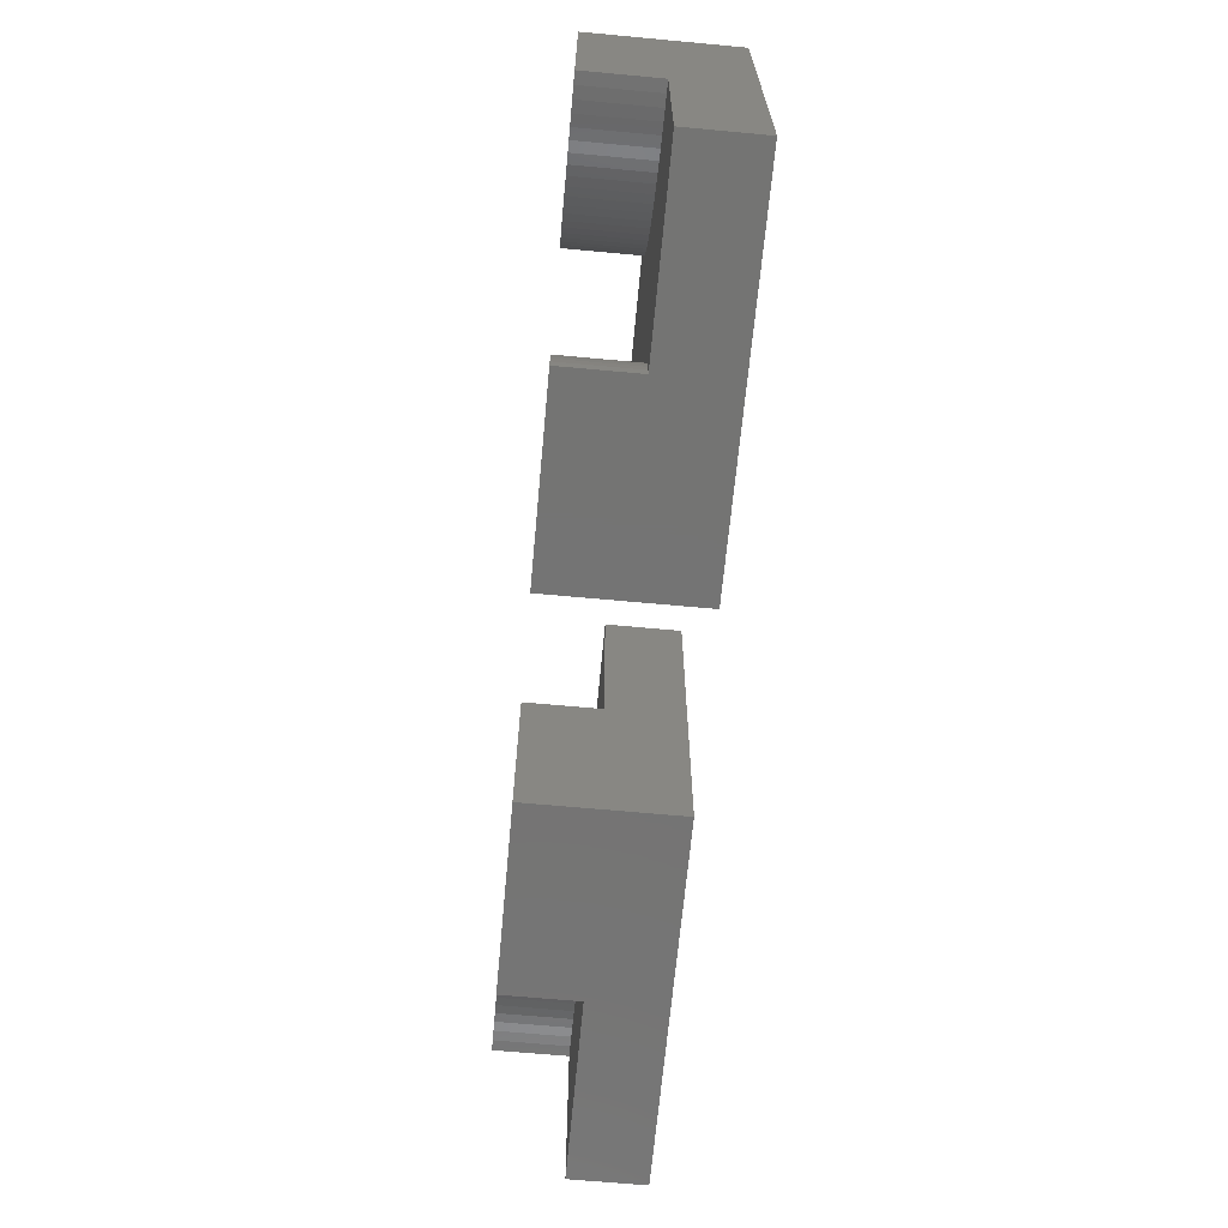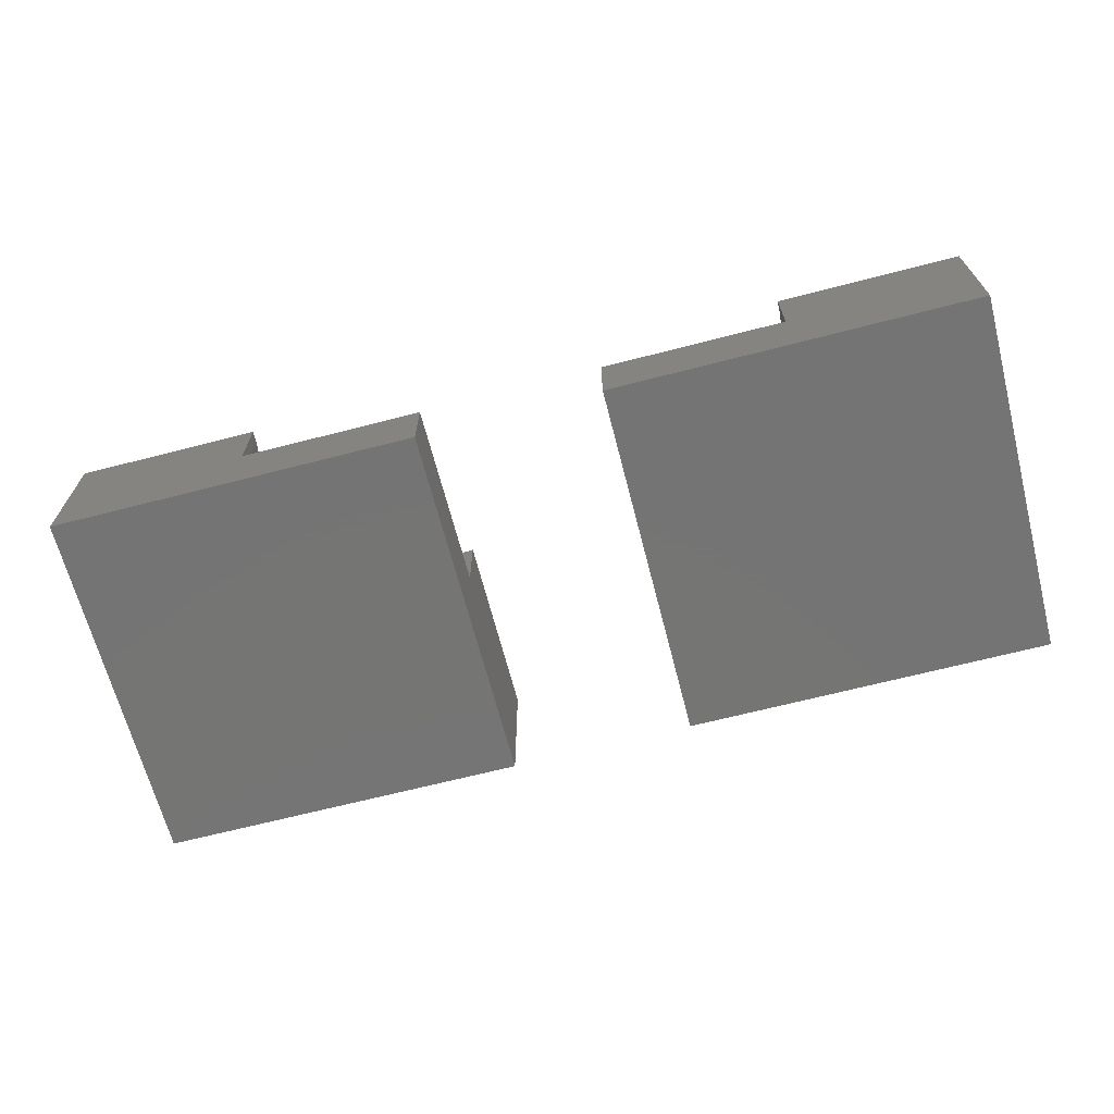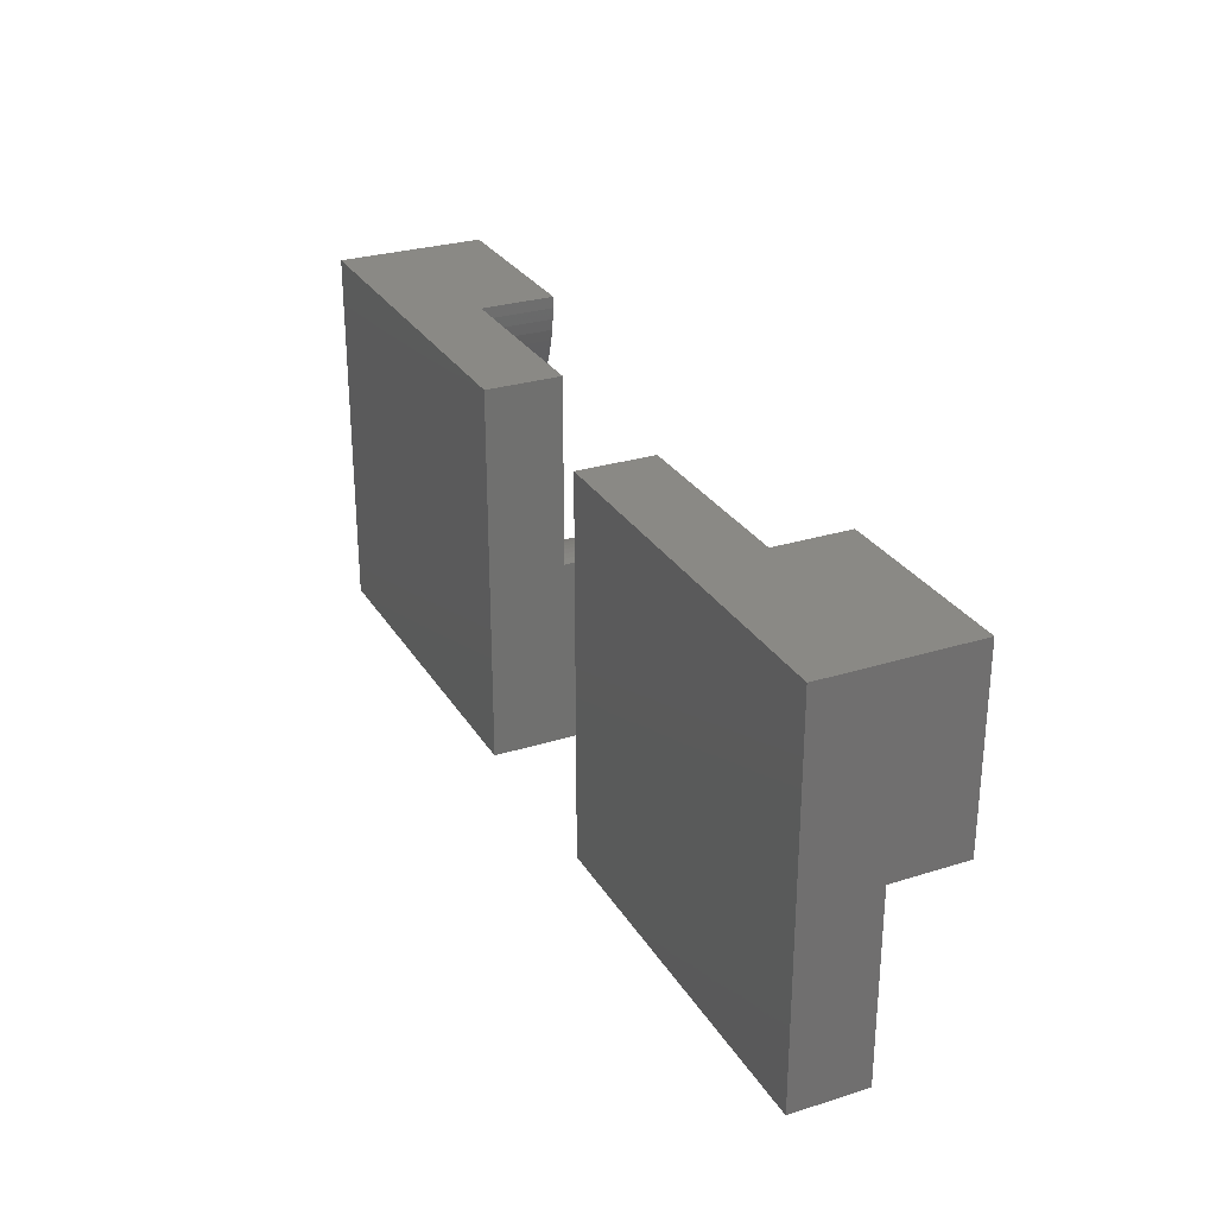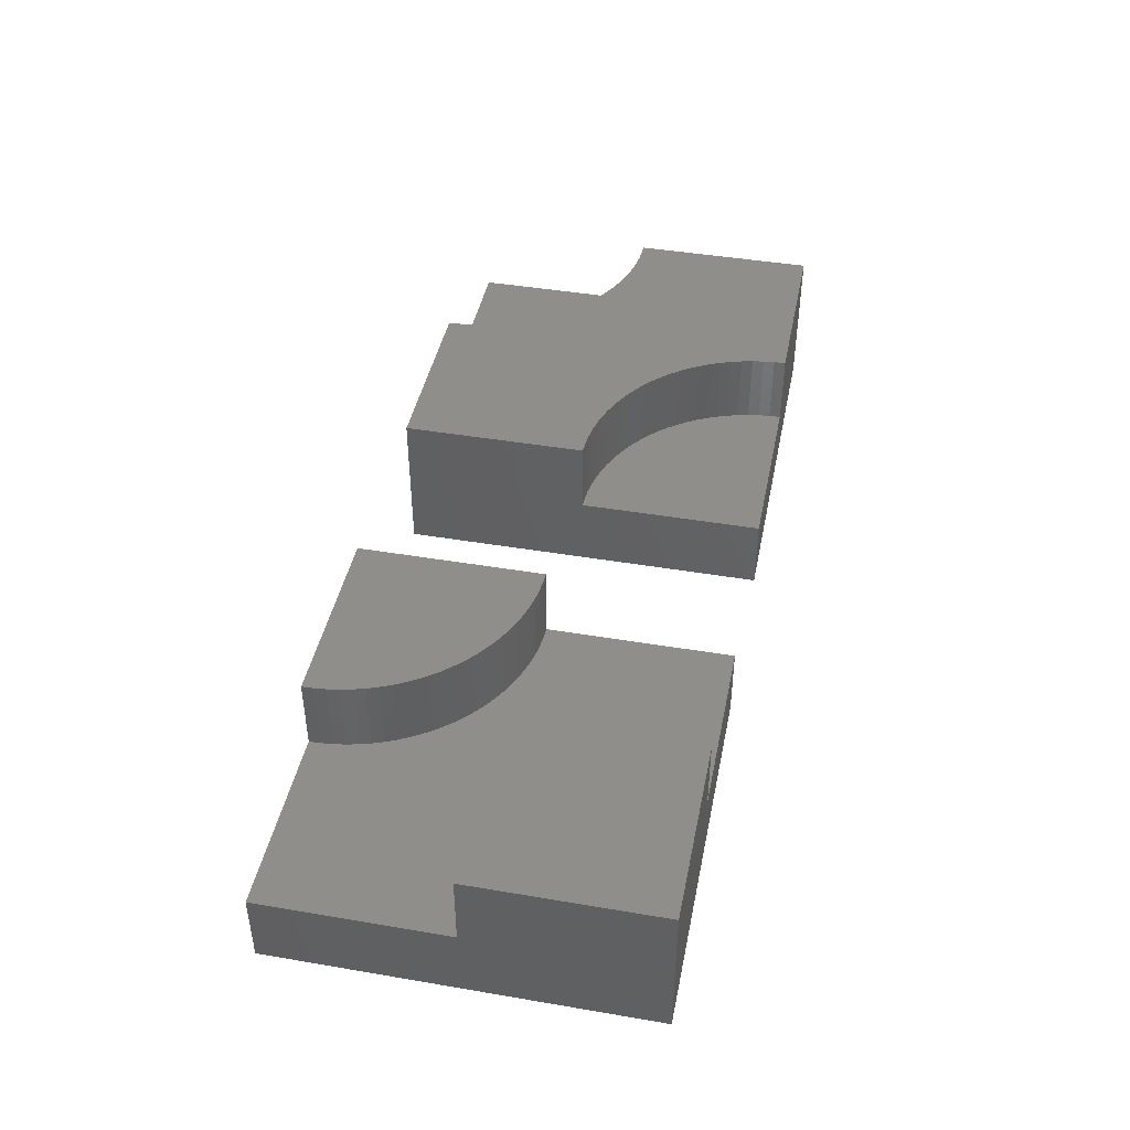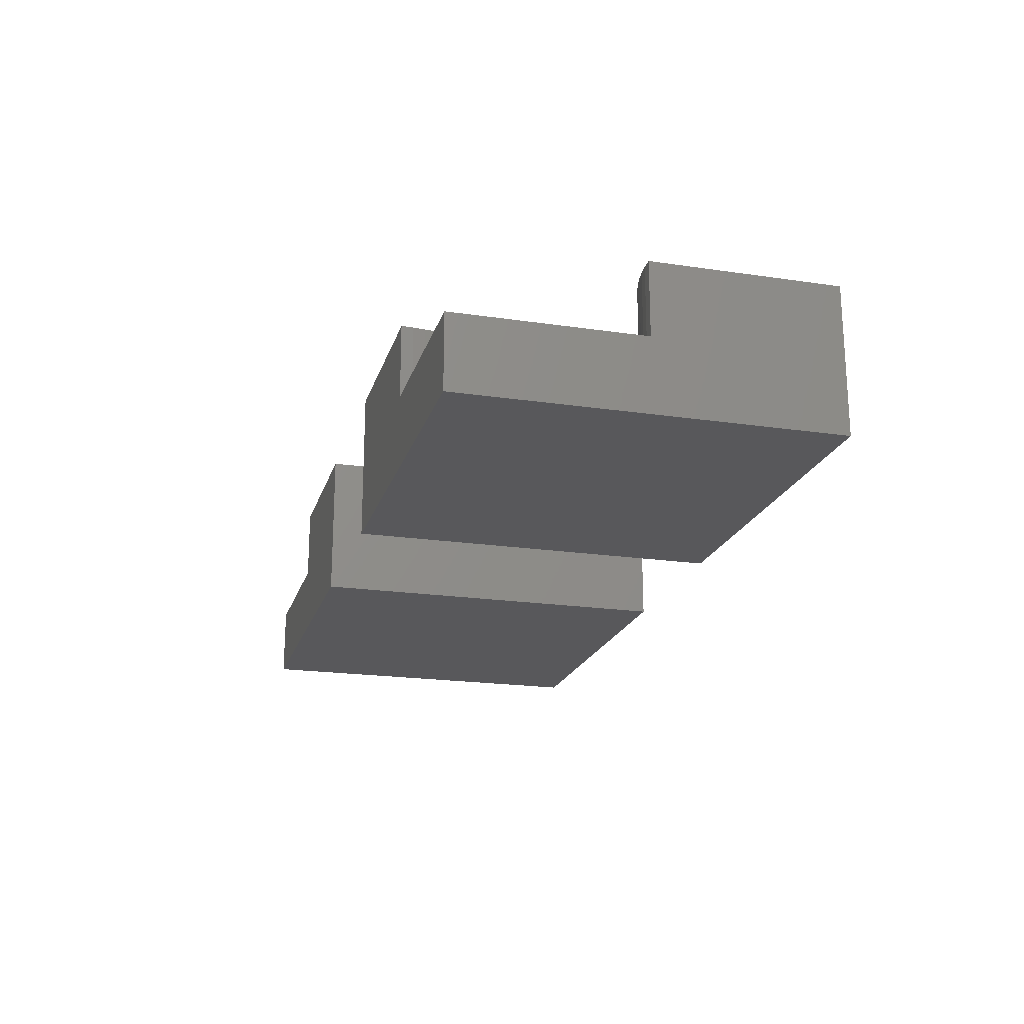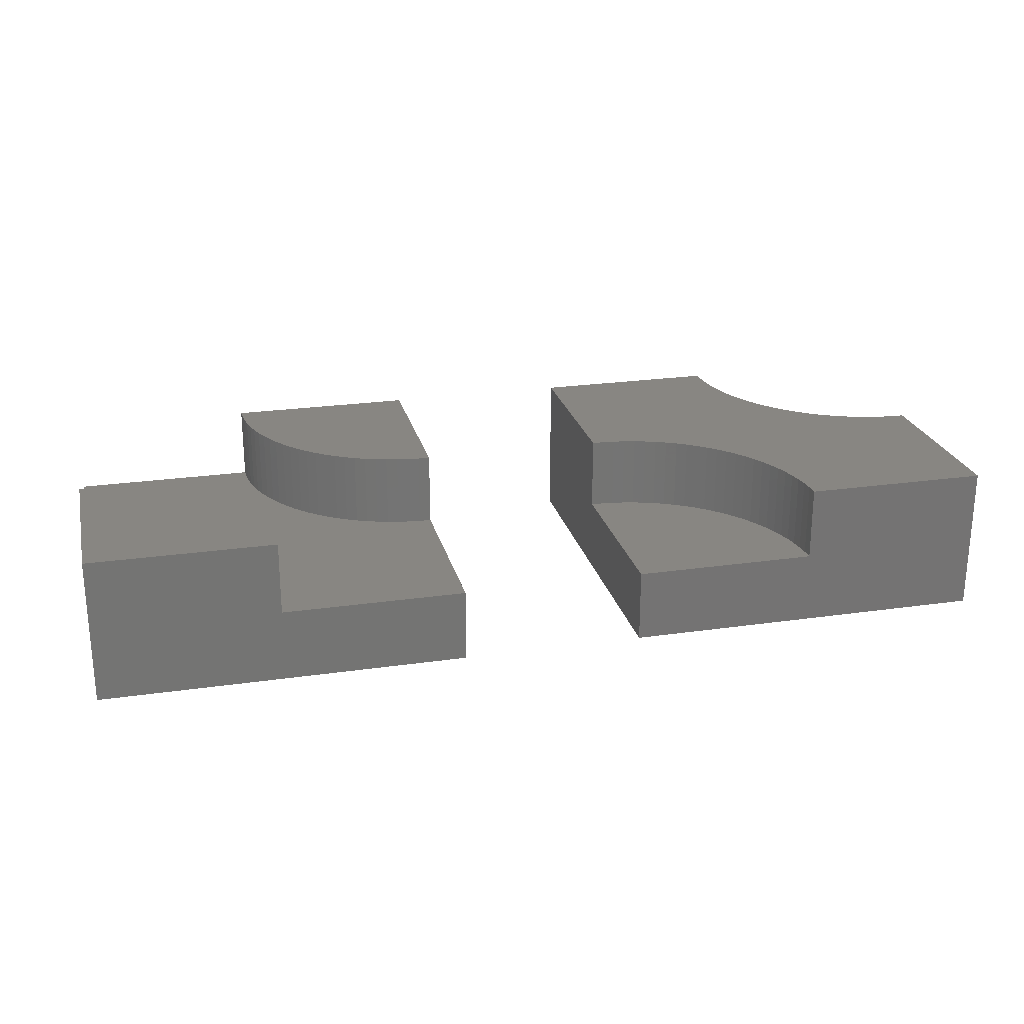
<metadata>
{"format":"stl","ext":"stl","renderer":"f3d","projection":"perspective","resolution":1024,"background":"white","views":[{"elev":-66.3,"azim":84.7,"up":"+Y"},{"elev":-67.0,"azim":-165.5,"up":"+Z"},{"elev":28.2,"azim":-115.4,"up":"+Y"},{"elev":43.5,"azim":101.3,"up":"+Z"},{"elev":-20.1,"azim":74.8,"up":"+Z"},{"elev":23.9,"azim":166.5,"up":"+Z"}]}
</metadata>
<code>
# stl→obj: 224 verts, 440 faces
v 5 -10 0
v 5 0 4
v 5 10 0
v 5 -10 8
v 5 0 8
v 5 10 4
v 15 -10 4
v 25 -10 0
v 25 -10 4
v 15 -10 8
v 25 10 0
v 15 10 4
v 15 10 8
v 25 10 8
v 6.874 -0.1771 4
v 7.487 -0.3142 4
v 5.628 -0.01973 4
v 8.09 -0.4894 4
v 6.253 -0.07885 4
v 8.681 -0.7022 4
v 9.258 -0.9517 4
v 9.818 -1.237 4
v 10.36 -1.557 4
v 10.88 -1.91 4
v 11.37 -2.295 4
v 11.85 -2.71 4
v 12.29 -3.155 4
v 12.71 -3.626 4
v 13.09 -4.122 4
v 13.44 -4.642 4
v 13.76 -5.182 4
v 14.05 -5.742 4
v 14.3 -6.319 4
v 14.51 -6.91 4
v 14.69 -7.513 4
v 14.82 -8.126 4
v 14.92 -8.747 4
v 14.98 -9.372 4
v 16.91 4.122 4
v 16.56 4.642 4
v 25 0 4
v 24.37 0.01973 4
v 23.75 0.07885 4
v 17.71 3.155 4
v 17.29 3.626 4
v 23.13 0.1771 4
v 22.51 0.3142 4
v 21.91 0.4894 4
v 18.63 2.295 4
v 18.15 2.71 4
v 21.32 0.7022 4
v 19.12 1.91 4
v 20.74 0.9517 4
v 20.18 1.237 4
v 19.64 1.557 4
v 16.24 5.182 4
v 15.95 5.742 4
v 15.7 6.319 4
v 15.49 6.91 4
v 15.31 7.513 4
v 15.18 8.126 4
v 15.08 8.747 4
v 15.02 9.372 4
v 5.628 -0.01973 8
v 14.92 -8.747 8
v 14.98 -9.372 8
v 14.82 -8.126 8
v 14.69 -7.513 8
v 14.51 -6.91 8
v 14.3 -6.319 8
v 14.05 -5.742 8
v 13.76 -5.182 8
v 13.44 -4.642 8
v 13.09 -4.122 8
v 12.71 -3.626 8
v 12.29 -3.155 8
v 11.85 -2.71 8
v 11.37 -2.295 8
v 10.88 -1.91 8
v 10.36 -1.557 8
v 9.818 -1.237 8
v 9.258 -0.9517 8
v 8.681 -0.7022 8
v 8.09 -0.4894 8
v 7.487 -0.3142 8
v 6.874 -0.1771 8
v 6.253 -0.07885 8
v 25 0 8
v 15.02 9.372 8
v 15.18 8.126 8
v 15.08 8.747 8
v 15.31 7.513 8
v 15.49 6.91 8
v 15.7 6.319 8
v 15.95 5.742 8
v 16.24 5.182 8
v 16.56 4.642 8
v 16.91 4.122 8
v 17.29 3.626 8
v 17.71 3.155 8
v 18.15 2.71 8
v 18.63 2.295 8
v 19.12 1.91 8
v 19.64 1.557 8
v 20.18 1.237 8
v 20.74 0.9517 8
v 21.32 0.7022 8
v 21.91 0.4894 8
v 22.51 0.3142 8
v 23.13 0.1771 8
v 23.75 0.07885 8
v 24.37 0.01973 8
v -25 -10 0
v -25 -10 4
v -25 10 0
v -25 0 4
v -25 0 8
v -25 10 8
v -5 -10 0
v -15 -10 4
v -5 -10 8
v -15 -10 8
v -5 10 0
v -15 10 4
v -15 10 8
v -5 10 4
v -23.13 -0.1771 8
v -22.51 -0.3142 8
v -24.37 -0.01973 8
v -21.91 -0.4894 8
v -23.75 -0.07885 8
v -21.32 -0.7022 8
v -20.74 -0.9517 8
v -20.18 -1.237 8
v -19.64 -1.557 8
v -19.12 -1.91 8
v -18.63 -2.295 8
v -18.15 -2.71 8
v -17.71 -3.155 8
v -17.29 -3.626 8
v -16.91 -4.122 8
v -16.56 -4.642 8
v -16.24 -5.182 8
v -15.95 -5.742 8
v -15.7 -6.319 8
v -15.49 -6.91 8
v -15.31 -7.513 8
v -15.18 -8.126 8
v -15.08 -8.747 8
v -15.02 -9.372 8
v -13.09 4.122 8
v -13.44 4.642 8
v -5 0 8
v -5.628 0.01973 8
v -6.253 0.07885 8
v -12.29 3.155 8
v -12.71 3.626 8
v -6.874 0.1771 8
v -7.487 0.3142 8
v -8.09 0.4894 8
v -11.37 2.295 8
v -11.85 2.71 8
v -8.681 0.7022 8
v -10.88 1.91 8
v -9.258 0.9517 8
v -9.818 1.237 8
v -10.36 1.557 8
v -13.76 5.182 8
v -14.05 5.742 8
v -14.3 6.319 8
v -14.51 6.91 8
v -14.69 7.513 8
v -14.82 8.126 8
v -14.92 8.747 8
v -14.98 9.372 8
v -24.37 -0.01973 4
v -15.02 -9.372 4
v -15.08 -8.747 4
v -15.31 -7.513 4
v -15.18 -8.126 4
v -15.49 -6.91 4
v -15.7 -6.319 4
v -15.95 -5.742 4
v -16.24 -5.182 4
v -16.56 -4.642 4
v -16.91 -4.122 4
v -17.29 -3.626 4
v -17.71 -3.155 4
v -18.15 -2.71 4
v -18.63 -2.295 4
v -19.12 -1.91 4
v -19.64 -1.557 4
v -20.18 -1.237 4
v -20.74 -0.9517 4
v -21.32 -0.7022 4
v -21.91 -0.4894 4
v -22.51 -0.3142 4
v -23.13 -0.1771 4
v -23.75 -0.07885 4
v -5 0 4
v -14.98 9.372 4
v -14.92 8.747 4
v -14.82 8.126 4
v -14.51 6.91 4
v -14.69 7.513 4
v -14.3 6.319 4
v -14.05 5.742 4
v -13.76 5.182 4
v -13.44 4.642 4
v -13.09 4.122 4
v -12.71 3.626 4
v -12.29 3.155 4
v -11.85 2.71 4
v -11.37 2.295 4
v -10.88 1.91 4
v -10.36 1.557 4
v -9.818 1.237 4
v -9.258 0.9517 4
v -8.681 0.7022 4
v -8.09 0.4894 4
v -7.487 0.3142 4
v -6.874 0.1771 4
v -6.253 0.07885 4
v -5.628 0.01973 4
f 1 2 3
f 2 4 5
f 1 4 2
f 6 3 2
f 7 1 8
f 7 4 1
f 9 7 8
f 7 10 4
f 1 3 8
f 8 3 11
f 3 6 11
f 11 6 12
f 11 12 13
f 11 13 14
f 15 16 6
f 6 2 17
f 16 18 6
f 19 6 17
f 19 15 6
f 18 20 6
f 20 21 6
f 21 22 6
f 22 23 6
f 23 24 6
f 24 25 6
f 25 26 6
f 26 27 6
f 27 28 6
f 28 29 6
f 29 30 6
f 30 31 6
f 31 9 6
f 32 9 31
f 33 9 32
f 34 9 33
f 35 9 34
f 36 9 35
f 37 9 36
f 38 9 37
f 39 40 6
f 7 9 38
f 9 41 42
f 9 42 43
f 44 45 6
f 9 43 46
f 45 39 6
f 9 46 47
f 9 47 48
f 49 50 6
f 9 48 51
f 52 49 6
f 9 51 53
f 9 54 6
f 9 53 54
f 54 55 6
f 40 56 6
f 56 57 6
f 57 58 6
f 58 59 6
f 59 60 6
f 60 61 6
f 61 62 6
f 62 63 6
f 63 12 6
f 55 52 6
f 50 44 6
f 2 5 17
f 17 5 64
f 5 4 10
f 65 5 66
f 66 5 10
f 67 5 65
f 68 5 67
f 69 5 68
f 70 5 69
f 71 5 70
f 72 5 71
f 73 5 72
f 74 5 73
f 75 5 74
f 76 5 75
f 77 5 76
f 78 5 77
f 79 5 78
f 80 5 79
f 81 5 80
f 82 5 81
f 83 5 82
f 84 5 83
f 85 5 84
f 86 5 85
f 87 5 86
f 64 5 87
f 7 38 66
f 10 7 66
f 9 8 11
f 41 9 11
f 14 41 11
f 88 41 14
f 14 13 89
f 90 14 91
f 91 14 89
f 92 14 90
f 93 14 92
f 94 14 93
f 95 14 94
f 96 14 95
f 97 14 96
f 98 14 97
f 99 14 98
f 100 14 99
f 101 14 100
f 102 14 101
f 103 14 102
f 104 14 103
f 105 14 104
f 106 14 105
f 107 14 106
f 108 14 107
f 109 14 108
f 110 14 109
f 111 14 110
f 112 14 111
f 88 14 112
f 12 63 13
f 13 63 89
f 63 62 89
f 89 62 91
f 62 61 91
f 91 61 90
f 61 60 90
f 90 60 92
f 60 59 92
f 92 59 93
f 59 58 93
f 93 58 94
f 58 57 94
f 94 57 95
f 57 56 95
f 95 56 96
f 56 40 96
f 96 40 97
f 40 39 97
f 97 39 98
f 39 45 98
f 98 45 99
f 45 44 99
f 99 44 100
f 100 44 50
f 101 100 50
f 101 50 49
f 102 101 49
f 102 49 52
f 103 102 52
f 103 52 55
f 104 103 55
f 104 55 54
f 105 104 54
f 105 54 53
f 106 105 53
f 106 53 51
f 107 106 51
f 107 51 48
f 108 107 48
f 108 48 47
f 109 108 47
f 109 47 46
f 110 109 46
f 110 46 43
f 111 110 43
f 111 43 42
f 112 111 42
f 112 42 41
f 88 112 41
f 38 37 65
f 66 38 65
f 37 36 67
f 65 37 67
f 36 35 68
f 67 36 68
f 35 34 69
f 68 35 69
f 34 33 70
f 69 34 70
f 33 32 71
f 70 33 71
f 32 31 72
f 71 32 72
f 31 30 73
f 72 31 73
f 30 29 74
f 73 30 74
f 29 28 75
f 74 29 75
f 28 27 76
f 75 28 76
f 26 77 27
f 27 77 76
f 25 78 26
f 26 78 77
f 24 79 25
f 25 79 78
f 23 80 24
f 24 80 79
f 22 81 23
f 23 81 80
f 21 82 22
f 22 82 81
f 20 83 21
f 21 83 82
f 18 84 20
f 20 84 83
f 16 85 18
f 18 85 84
f 15 86 16
f 16 86 85
f 19 87 15
f 15 87 86
f 17 64 19
f 19 64 87
f 113 114 115
f 115 114 116
f 115 116 117
f 115 117 118
f 114 113 119
f 120 114 119
f 121 120 119
f 122 120 121
f 113 115 119
f 119 115 123
f 115 124 123
f 124 118 125
f 115 118 124
f 126 123 124
f 127 128 118
f 118 117 129
f 128 130 118
f 131 118 129
f 131 127 118
f 130 132 118
f 132 133 118
f 133 134 118
f 134 135 118
f 135 136 118
f 136 137 118
f 137 138 118
f 138 139 118
f 139 140 118
f 140 141 118
f 141 142 118
f 142 143 118
f 143 121 118
f 144 121 143
f 145 121 144
f 146 121 145
f 147 121 146
f 148 121 147
f 149 121 148
f 150 121 149
f 151 152 118
f 122 121 150
f 121 153 154
f 121 154 155
f 156 157 118
f 121 155 158
f 157 151 118
f 121 158 159
f 121 159 160
f 161 162 118
f 121 160 163
f 164 161 118
f 121 163 165
f 121 166 118
f 121 165 166
f 166 167 118
f 152 168 118
f 168 169 118
f 169 170 118
f 170 171 118
f 171 172 118
f 172 173 118
f 173 174 118
f 174 175 118
f 175 125 118
f 167 164 118
f 162 156 118
f 176 129 117
f 116 176 117
f 120 177 178
f 179 120 180
f 180 120 178
f 181 120 179
f 182 120 181
f 183 120 182
f 184 120 183
f 185 120 184
f 186 120 185
f 187 120 186
f 188 120 187
f 189 120 188
f 190 120 189
f 191 120 190
f 192 120 191
f 193 120 192
f 194 120 193
f 195 120 194
f 196 120 195
f 197 120 196
f 198 120 197
f 199 120 198
f 176 120 199
f 116 120 176
f 114 120 116
f 122 150 120
f 120 150 177
f 200 119 123
f 200 121 119
f 126 200 123
f 200 153 121
f 201 202 203
f 204 201 205
f 205 201 203
f 206 201 204
f 207 201 206
f 208 201 207
f 209 201 208
f 210 201 209
f 211 201 210
f 212 201 211
f 213 201 212
f 214 201 213
f 215 201 214
f 216 201 215
f 217 201 216
f 218 201 217
f 219 201 218
f 220 201 219
f 221 201 220
f 222 201 221
f 223 201 222
f 224 201 223
f 200 201 224
f 126 201 200
f 124 201 126
f 125 175 201
f 124 125 201
f 175 174 202
f 201 175 202
f 174 173 203
f 202 174 203
f 173 172 205
f 203 173 205
f 172 171 204
f 205 172 204
f 171 170 206
f 204 171 206
f 170 169 207
f 206 170 207
f 169 168 208
f 207 169 208
f 168 152 209
f 208 168 209
f 152 151 210
f 209 152 210
f 151 157 211
f 210 151 211
f 157 156 212
f 211 157 212
f 162 213 156
f 156 213 212
f 161 214 162
f 162 214 213
f 164 215 161
f 161 215 214
f 167 216 164
f 164 216 215
f 166 217 167
f 167 217 216
f 165 218 166
f 166 218 217
f 163 219 165
f 165 219 218
f 160 220 163
f 163 220 219
f 159 221 160
f 160 221 220
f 158 222 159
f 159 222 221
f 155 223 158
f 158 223 222
f 154 224 155
f 155 224 223
f 153 200 154
f 154 200 224
f 150 149 177
f 177 149 178
f 149 148 178
f 178 148 180
f 148 147 180
f 180 147 179
f 147 146 179
f 179 146 181
f 146 145 181
f 181 145 182
f 145 144 182
f 182 144 183
f 144 143 183
f 183 143 184
f 143 142 184
f 184 142 185
f 142 141 185
f 185 141 186
f 141 140 186
f 186 140 187
f 140 139 187
f 187 139 188
f 188 139 138
f 189 188 138
f 189 138 137
f 190 189 137
f 190 137 136
f 191 190 136
f 191 136 135
f 192 191 135
f 192 135 134
f 193 192 134
f 193 134 133
f 194 193 133
f 194 133 132
f 195 194 132
f 195 132 130
f 196 195 130
f 196 130 128
f 197 196 128
f 197 128 127
f 198 197 127
f 198 127 131
f 199 198 131
f 199 131 129
f 176 199 129

</code>
